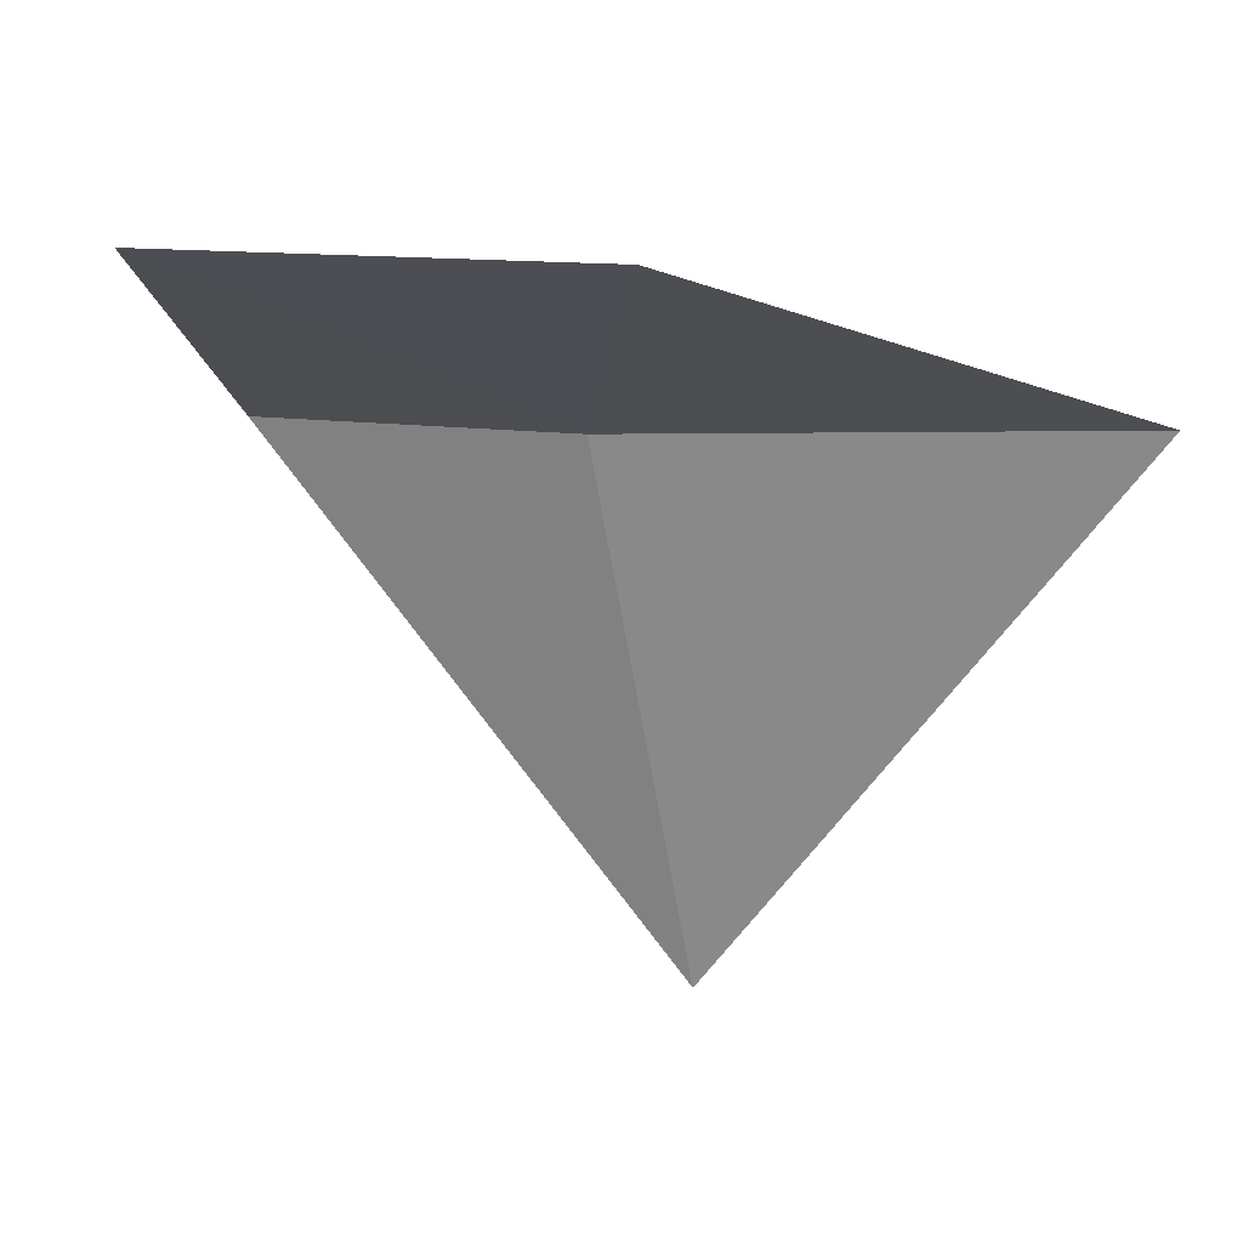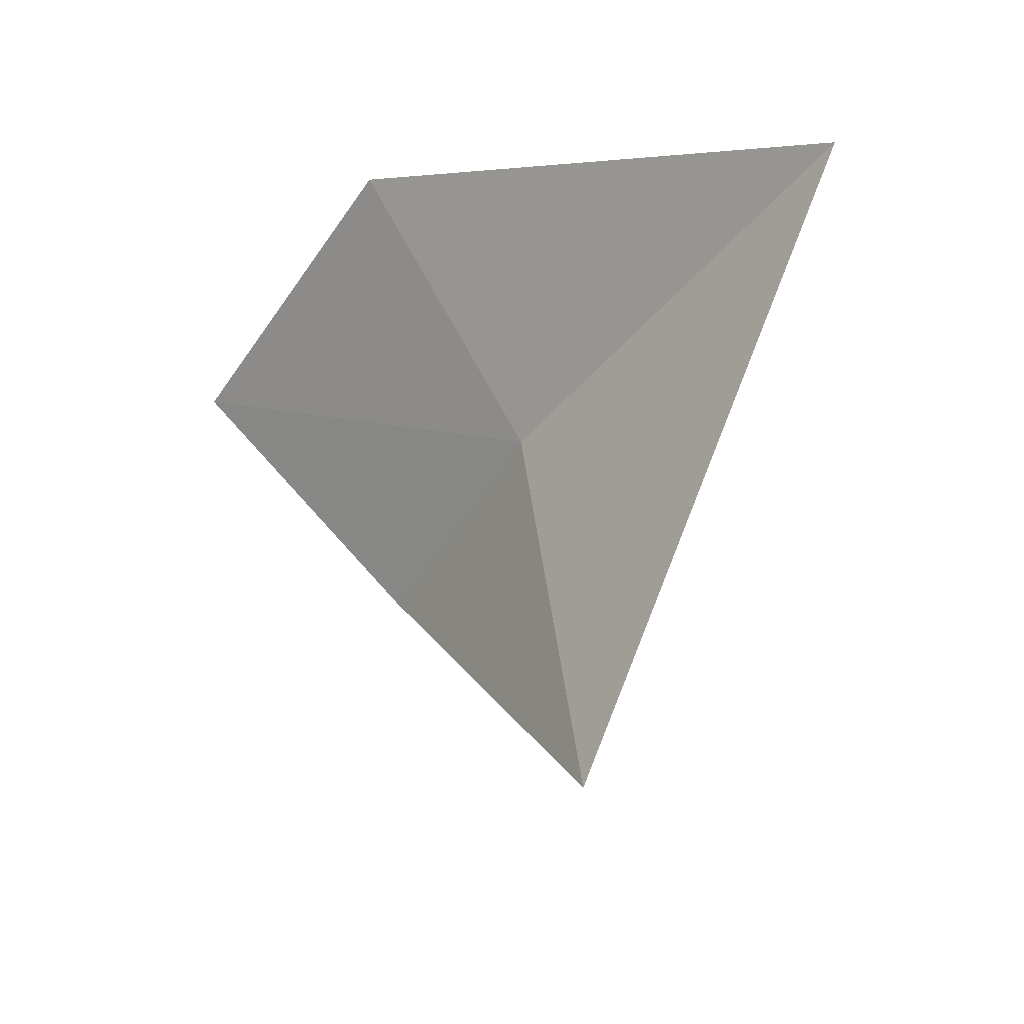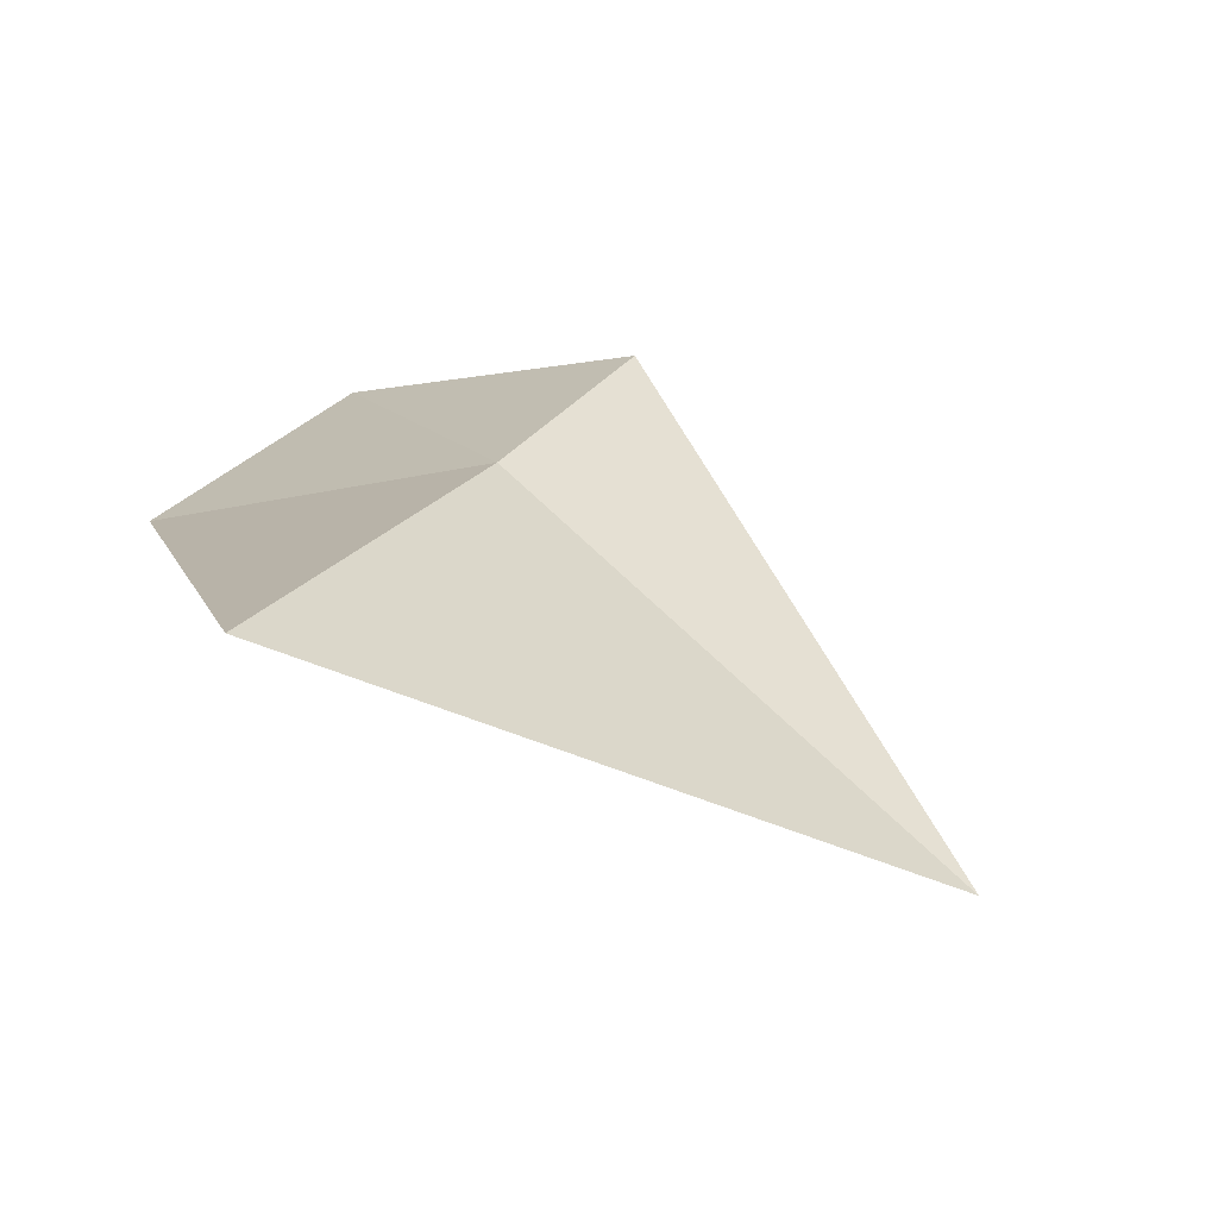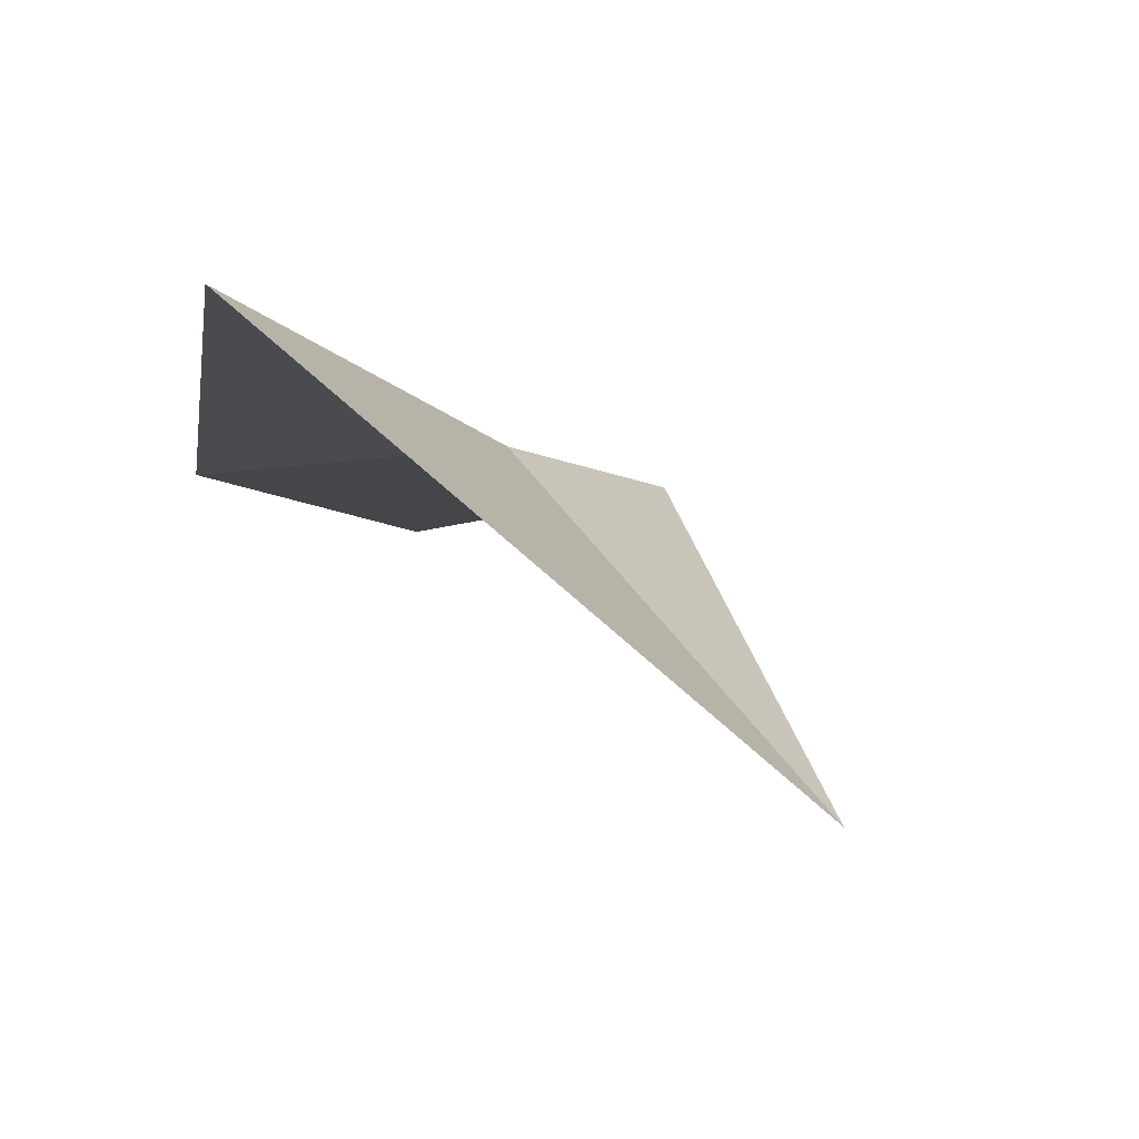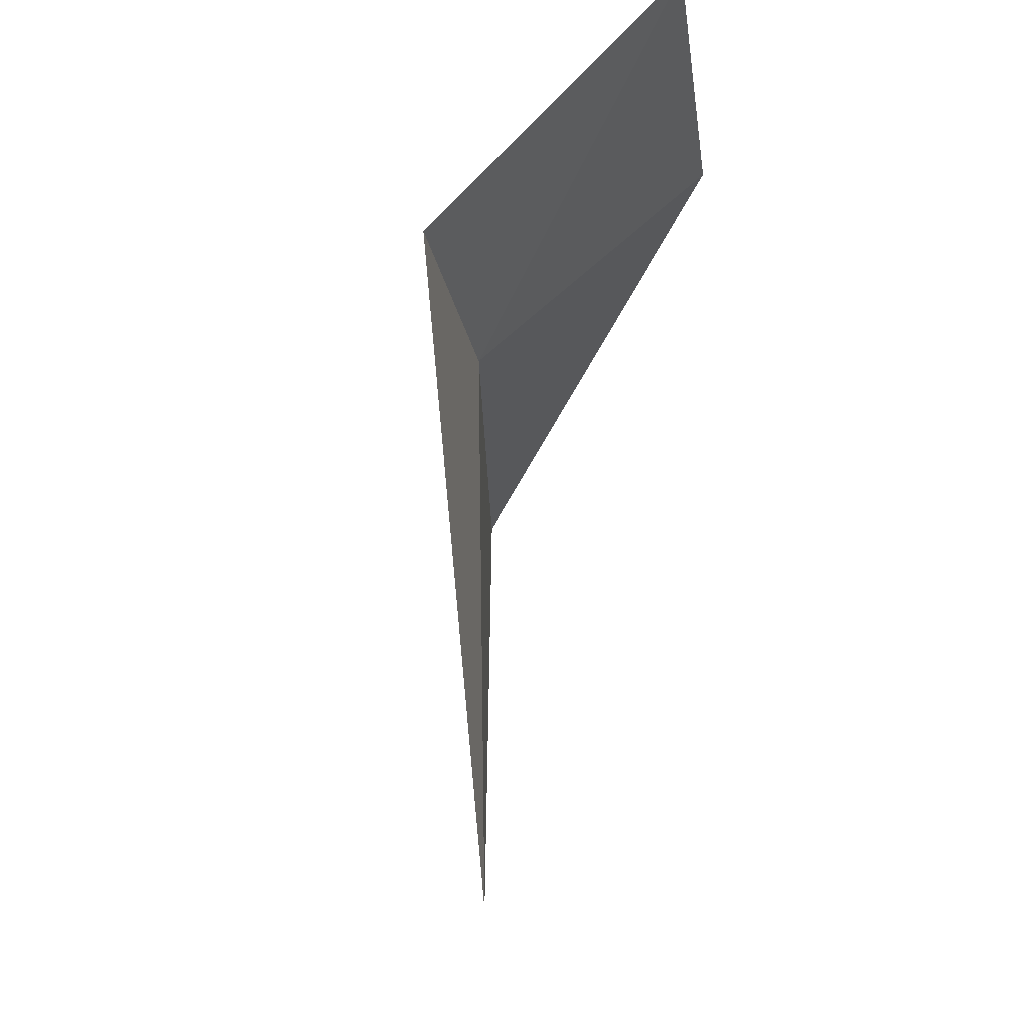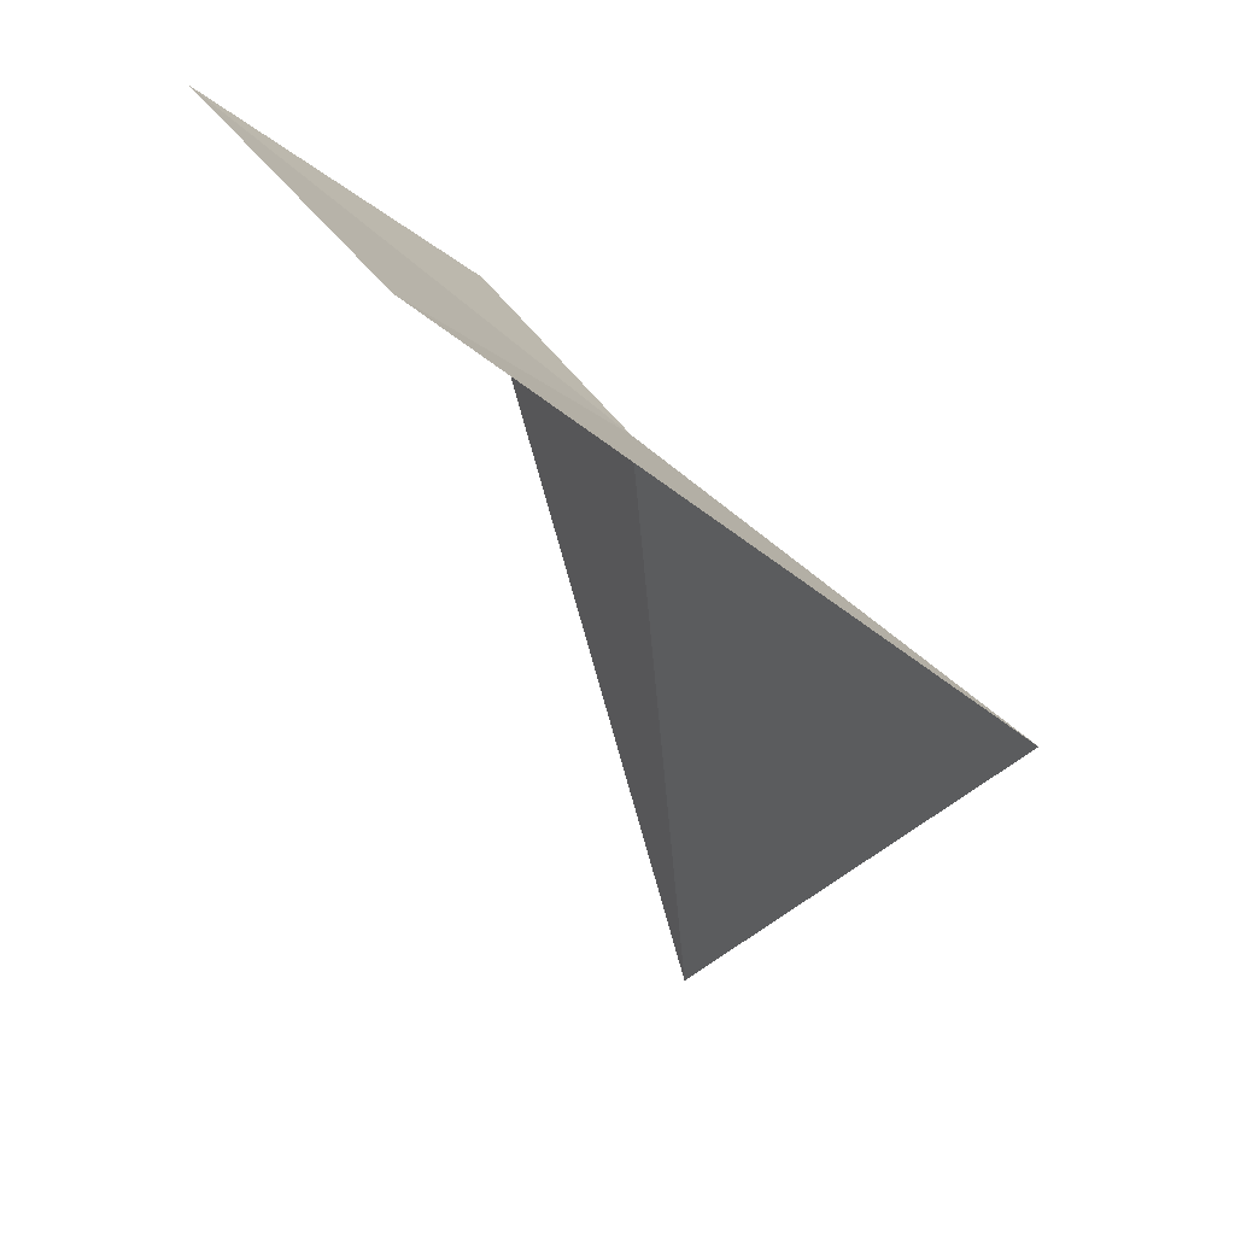
<metadata>
{"format":"obj","ext":"obj","renderer":"f3d","projection":"perspective","resolution":1024,"background":"white","views":[{"elev":27.6,"azim":53.3,"up":"+Z"},{"elev":-46.9,"azim":106.1,"up":"+Z"},{"elev":78.7,"azim":127.7,"up":"+Y"},{"elev":52.0,"azim":142.9,"up":"+Y"},{"elev":-21.2,"azim":-34.7,"up":"+Z"},{"elev":37.5,"azim":108.3,"up":"+Z"}]}
</metadata>
<code>
v 4.602 -3.849 32.07
v 4.982 -4.045 32.48
v 4.538 -4.538 32.48
v 4.253 -4.209 32.07
v 5.106 -3.152 32.07
v 4.706 -3.722 31.1
f 1 5 6
f 1 6 4
f 1 3 2
f 1 2 5
f 1 4 3

</code>
